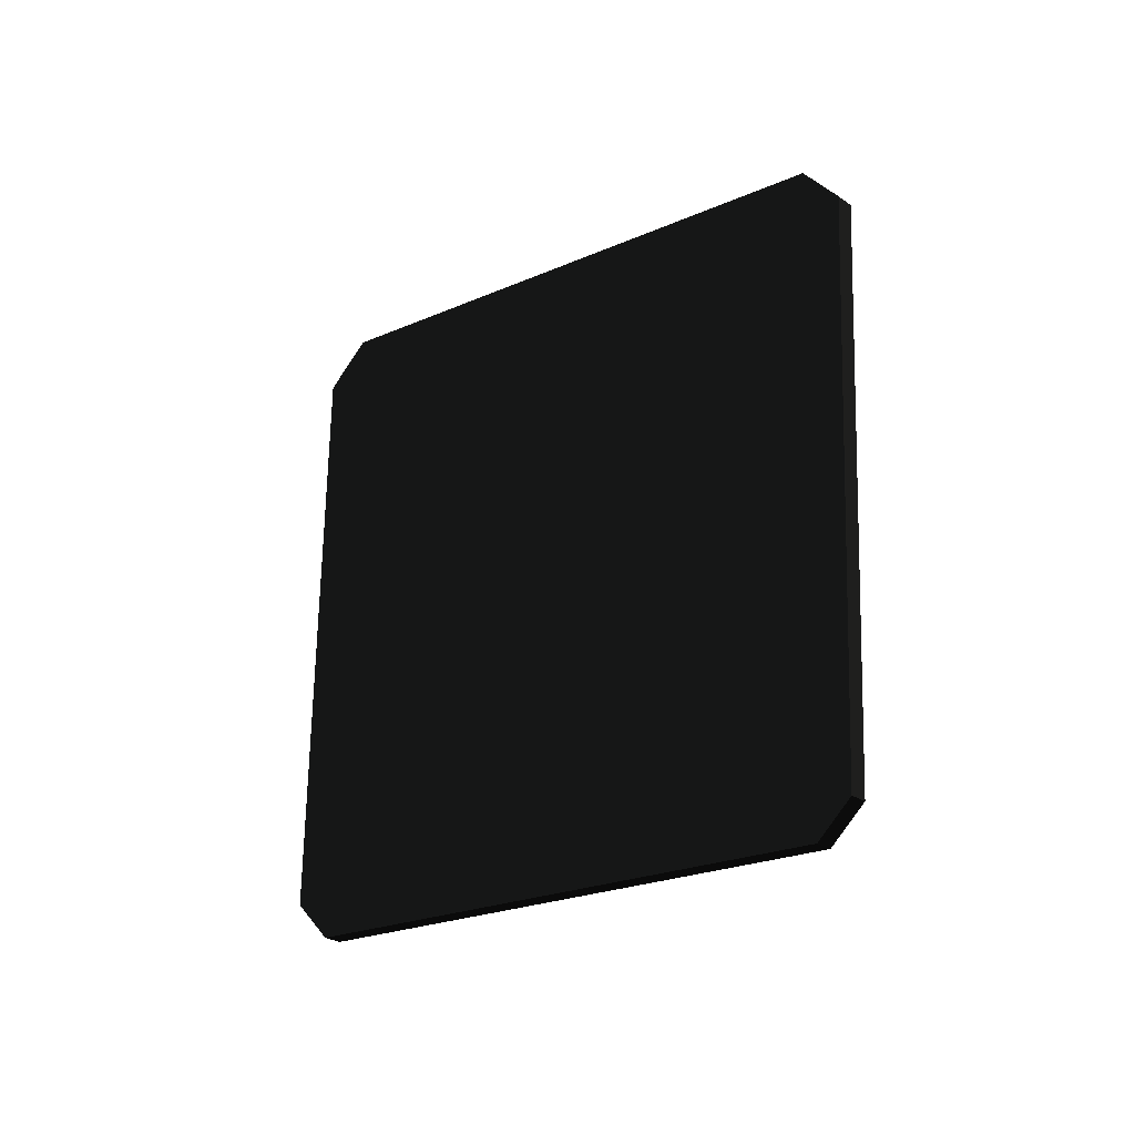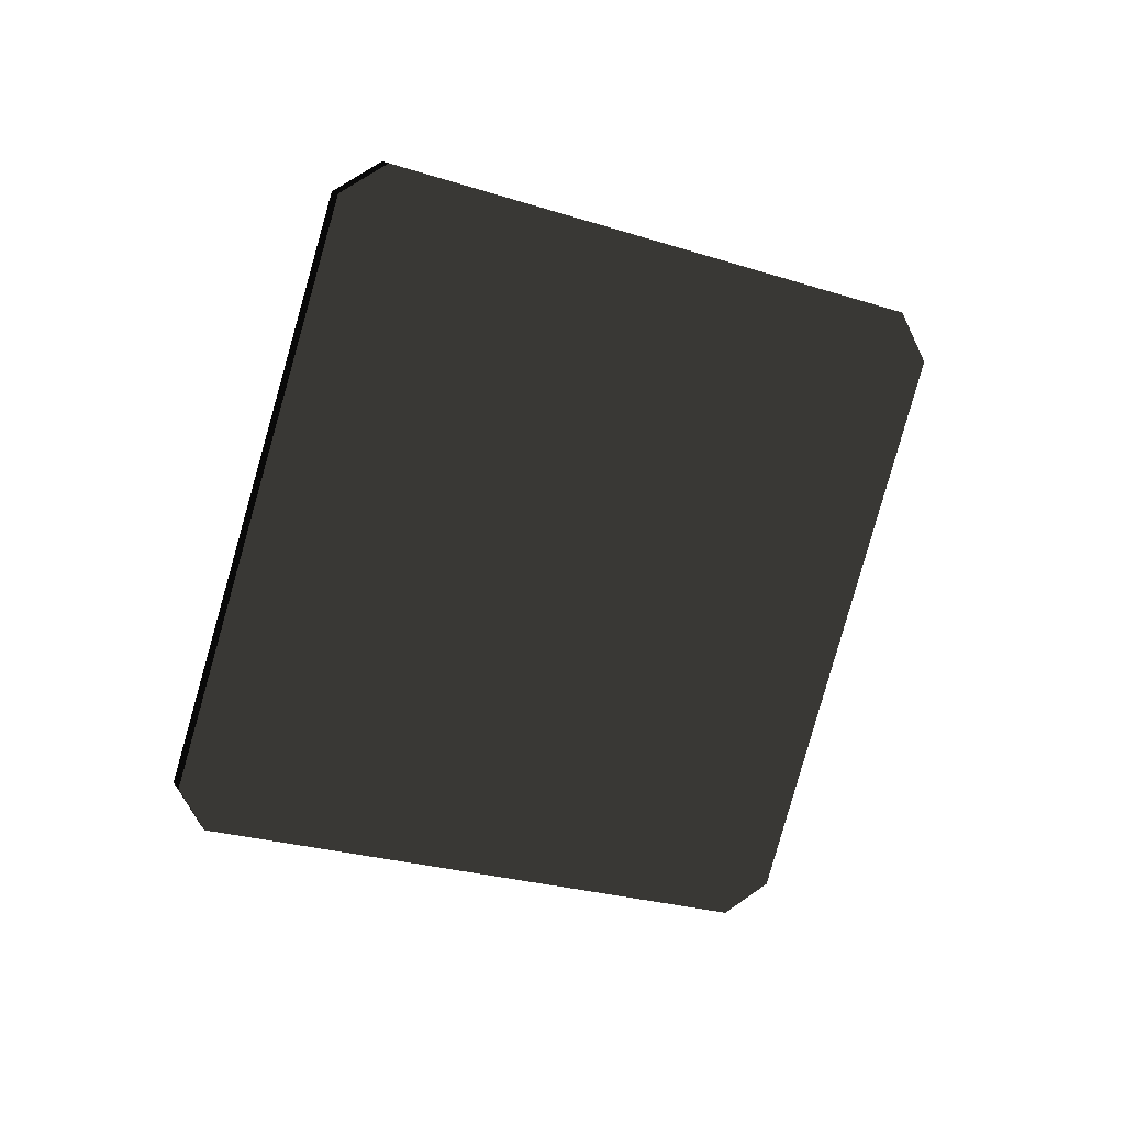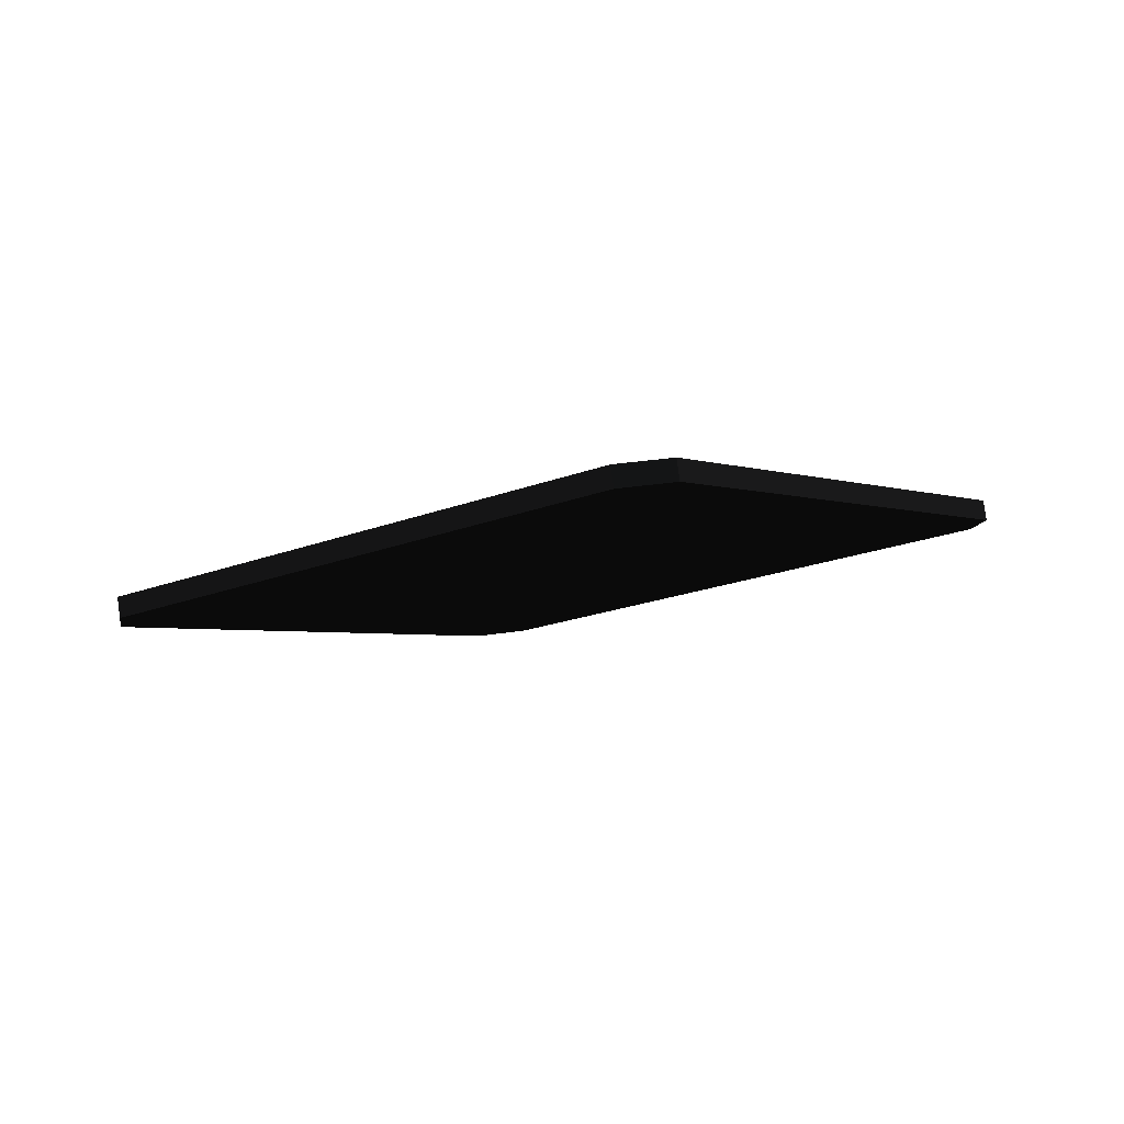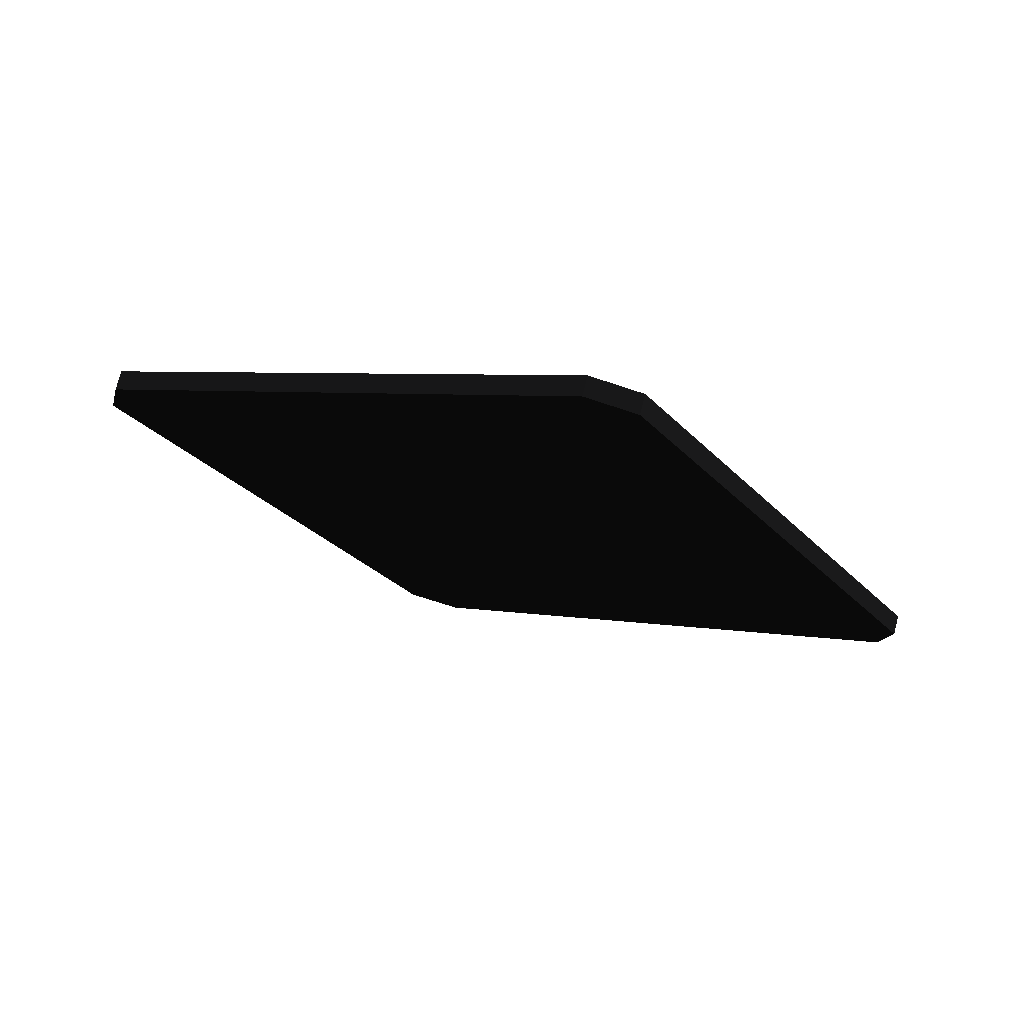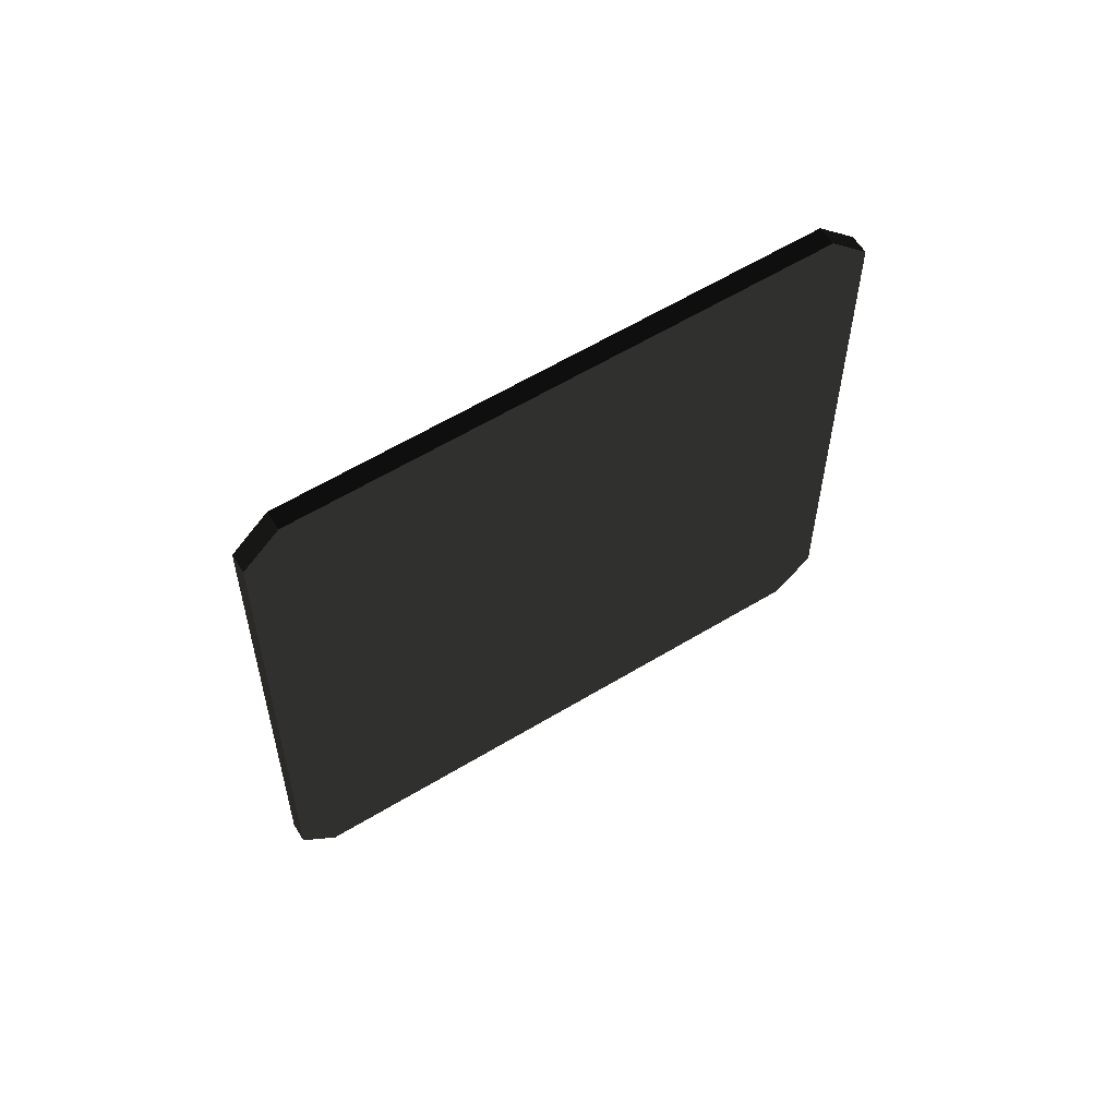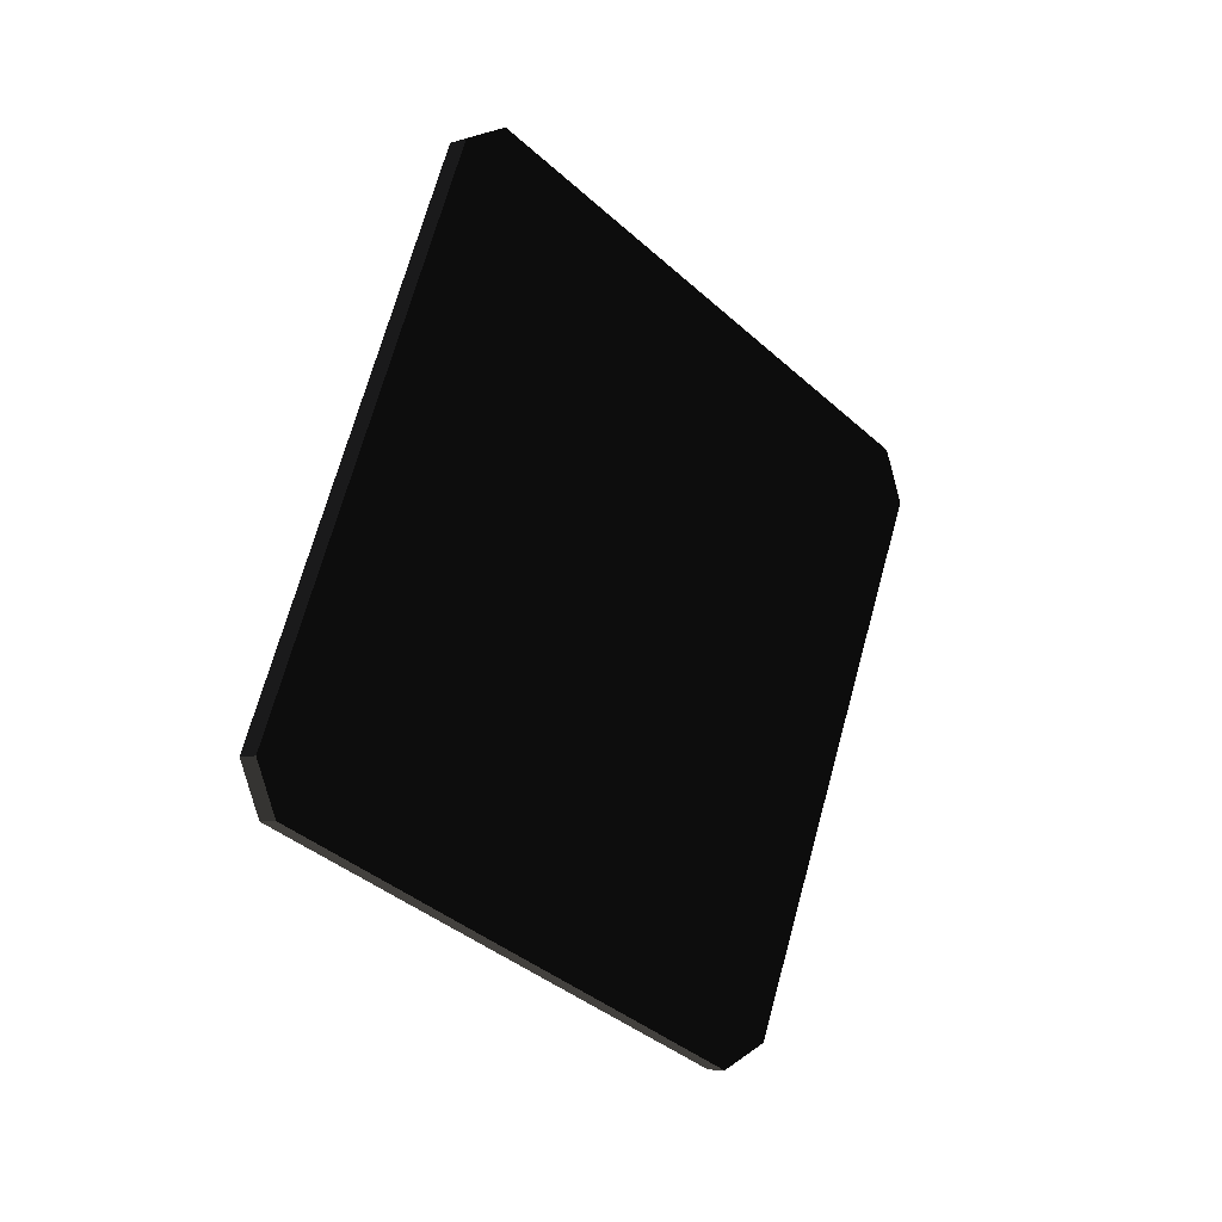
<metadata>
{"format":"obj","ext":"obj","renderer":"f3d","projection":"perspective","resolution":1024,"background":"white","views":[{"elev":35.4,"azim":-122.2,"up":"+Y"},{"elev":68.4,"azim":-34.8,"up":"+Z"},{"elev":32.2,"azim":168.0,"up":"+Z"},{"elev":-64.2,"azim":160.8,"up":"+Y"},{"elev":-57.5,"azim":53.2,"up":"+Z"},{"elev":-79.3,"azim":-74.8,"up":"+Y"}]}
</metadata>
<code>
v -2.394 2.677 0.09717 0.2902 0.2902 0.2902 #0
v -2.393 2.47 -0.08496 0.2902 0.2902 0.2902 #0
v -0.1716 4.366 1.579 0.2902 0.2902 0.2902 #0
v -2.393 2.47 -0.08496 0.2902 0.2902 0.2902 #0
v -0.1423 0.7996 -1.556 0.2902 0.2902 0.2902 #0
v -0.1716 4.366 1.579 0.2902 0.2902 0.2902 #0
v -0.1716 4.366 1.579 0.2902 0.2902 0.2902 #0
v -0.1423 0.7996 -1.556 0.2902 0.2902 0.2902 #0
v 0.1318 4.368 1.58 0.2902 0.2902 0.2902 #0
v 0.1318 4.368 1.58 0.2902 0.2902 0.2902 #0
v -0.1423 0.7996 -1.556 0.2902 0.2902 0.2902 #0
v 2.354 2.718 0.1272 0.2902 0.2902 0.2902 #0
v 2.354 2.718 0.1272 0.2902 0.2902 0.2902 #0
v -0.1423 0.7996 -1.556 0.2902 0.2902 0.2902 #0
v 2.356 2.474 -0.08667 0.2902 0.2902 0.2902 #0
v 2.356 2.474 -0.08667 0.2902 0.2902 0.2902 #0
v -0.1423 0.7996 -1.556 0.2902 0.2902 0.2902 #0
v 0.1541 0.8008 -1.555 0.2902 0.2902 0.2902 #0
v -2.393 2.543 -0.1685 0.2902 0.2902 0.2902 #0
v -2.394 2.751 0.01343 0.2902 0.2902 0.2902 #0
v -0.1716 4.439 1.495 0.2902 0.2902 0.2902 #0
v -0.1423 0.8728 -1.639 0.2902 0.2902 0.2902 #0
v -2.393 2.543 -0.1685 0.2902 0.2902 0.2902 #0
v -0.1716 4.439 1.495 0.2902 0.2902 0.2902 #0
v -0.1423 0.8728 -1.639 0.2902 0.2902 0.2902 #0
v -0.1716 4.439 1.495 0.2902 0.2902 0.2902 #0
v 0.1321 4.441 1.496 0.2902 0.2902 0.2902 #0
v -0.1423 0.8728 -1.639 0.2902 0.2902 0.2902 #0
v 0.1321 4.441 1.496 0.2902 0.2902 0.2902 #0
v 2.354 2.791 0.04346 0.2902 0.2902 0.2902 #0
v -0.1423 0.8728 -1.639 0.2902 0.2902 0.2902 #0
v 2.354 2.791 0.04346 0.2902 0.2902 0.2902 #0
v 2.356 2.547 -0.1704 0.2902 0.2902 0.2902 #0
v -0.1423 0.8728 -1.639 0.2902 0.2902 0.2902 #0
v 2.356 2.547 -0.1704 0.2902 0.2902 0.2902 #0
v 0.1543 0.8743 -1.639 0.2902 0.2902 0.2902 #0
v -2.393 2.47 -0.08496 0.2902 0.2902 0.2902 #0
v -2.394 2.677 0.09717 0.2902 0.2902 0.2902 #0
v -2.394 2.751 0.01343 0.2902 0.2902 0.2902 #0
v -2.394 2.751 0.01343 0.2902 0.2902 0.2902 #0
v -2.393 2.543 -0.1685 0.2902 0.2902 0.2902 #0
v -2.393 2.47 -0.08496 0.2902 0.2902 0.2902 #0
v -2.394 2.677 0.09717 0.2902 0.2902 0.2902 #0
v -0.1716 4.366 1.579 0.2902 0.2902 0.2902 #0
v -0.1716 4.439 1.495 0.2902 0.2902 0.2902 #0
v -0.1716 4.439 1.495 0.2902 0.2902 0.2902 #0
v -2.394 2.751 0.01343 0.2902 0.2902 0.2902 #0
v -2.394 2.677 0.09717 0.2902 0.2902 0.2902 #0
v -0.1423 0.7996 -1.556 0.2902 0.2902 0.2902 #0
v -2.393 2.47 -0.08496 0.2902 0.2902 0.2902 #0
v -2.393 2.543 -0.1685 0.2902 0.2902 0.2902 #0
v -2.393 2.543 -0.1685 0.2902 0.2902 0.2902 #0
v -0.1423 0.8728 -1.639 0.2902 0.2902 0.2902 #0
v -0.1423 0.7996 -1.556 0.2902 0.2902 0.2902 #0
v -0.1716 4.366 1.579 0.2902 0.2902 0.2902 #0
v 0.1318 4.368 1.58 0.2902 0.2902 0.2902 #0
v 0.1321 4.441 1.496 0.2902 0.2902 0.2902 #0
v 0.1321 4.441 1.496 0.2902 0.2902 0.2902 #0
v -0.1716 4.439 1.495 0.2902 0.2902 0.2902 #0
v -0.1716 4.366 1.579 0.2902 0.2902 0.2902 #0
v 0.1318 4.368 1.58 0.2902 0.2902 0.2902 #0
v 2.354 2.718 0.1272 0.2902 0.2902 0.2902 #0
v 2.354 2.791 0.04346 0.2902 0.2902 0.2902 #0
v 2.354 2.791 0.04346 0.2902 0.2902 0.2902 #0
v 0.1321 4.441 1.496 0.2902 0.2902 0.2902 #0
v 0.1318 4.368 1.58 0.2902 0.2902 0.2902 #0
v 2.354 2.718 0.1272 0.2902 0.2902 0.2902 #0
v 2.356 2.474 -0.08667 0.2902 0.2902 0.2902 #0
v 2.356 2.547 -0.1704 0.2902 0.2902 0.2902 #0
v 2.356 2.547 -0.1704 0.2902 0.2902 0.2902 #0
v 2.354 2.791 0.04346 0.2902 0.2902 0.2902 #0
v 2.354 2.718 0.1272 0.2902 0.2902 0.2902 #0
v 2.356 2.474 -0.08667 0.2902 0.2902 0.2902 #0
v 0.1541 0.8008 -1.555 0.2902 0.2902 0.2902 #0
v 0.1543 0.8743 -1.639 0.2902 0.2902 0.2902 #0
v 0.1543 0.8743 -1.639 0.2902 0.2902 0.2902 #0
v 2.356 2.547 -0.1704 0.2902 0.2902 0.2902 #0
v 2.356 2.474 -0.08667 0.2902 0.2902 0.2902 #0
v 0.1541 0.8008 -1.555 0.2902 0.2902 0.2902 #0
v -0.1423 0.7996 -1.556 0.2902 0.2902 0.2902 #0
v -0.1423 0.8728 -1.639 0.2902 0.2902 0.2902 #0
v -0.1423 0.8728 -1.639 0.2902 0.2902 0.2902 #0
v 0.1543 0.8743 -1.639 0.2902 0.2902 0.2902 #0
v 0.1541 0.8008 -1.555 0.2902 0.2902 0.2902 #0
f 1 2 3
f 4 5 6
f 7 8 9
f 10 11 12
f 13 14 15
f 16 17 18
f 19 20 21
f 22 23 24
f 25 26 27
f 28 29 30
f 31 32 33
f 34 35 36
f 37 38 39
f 40 41 42
f 43 44 45
f 46 47 48
f 49 50 51
f 52 53 54
f 55 56 57
f 58 59 60
f 61 62 63
f 64 65 66
f 67 68 69
f 70 71 72
f 73 74 75
f 76 77 78
f 79 80 81
f 82 83 84

</code>
